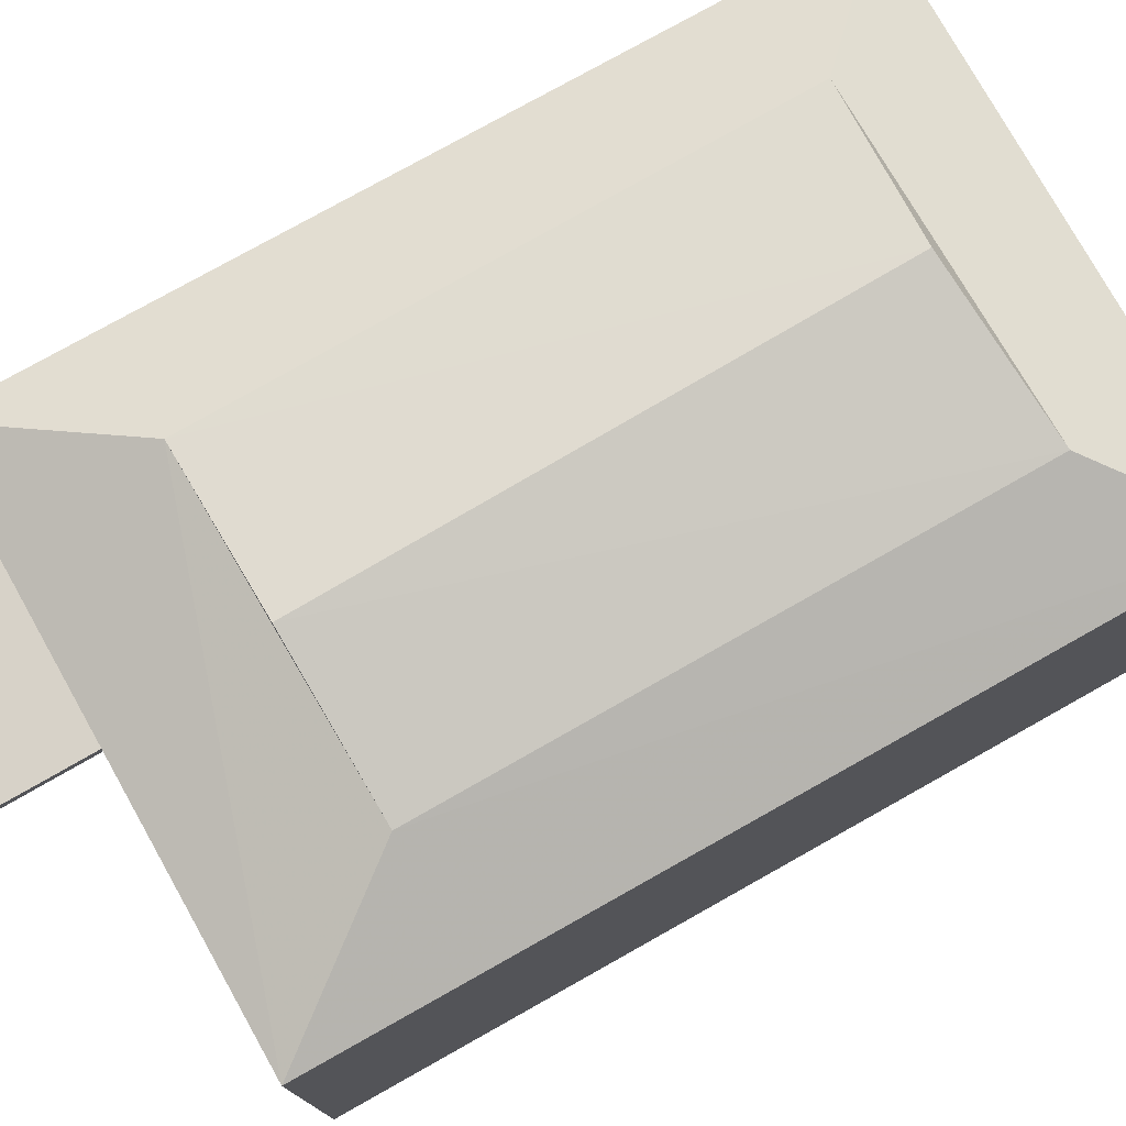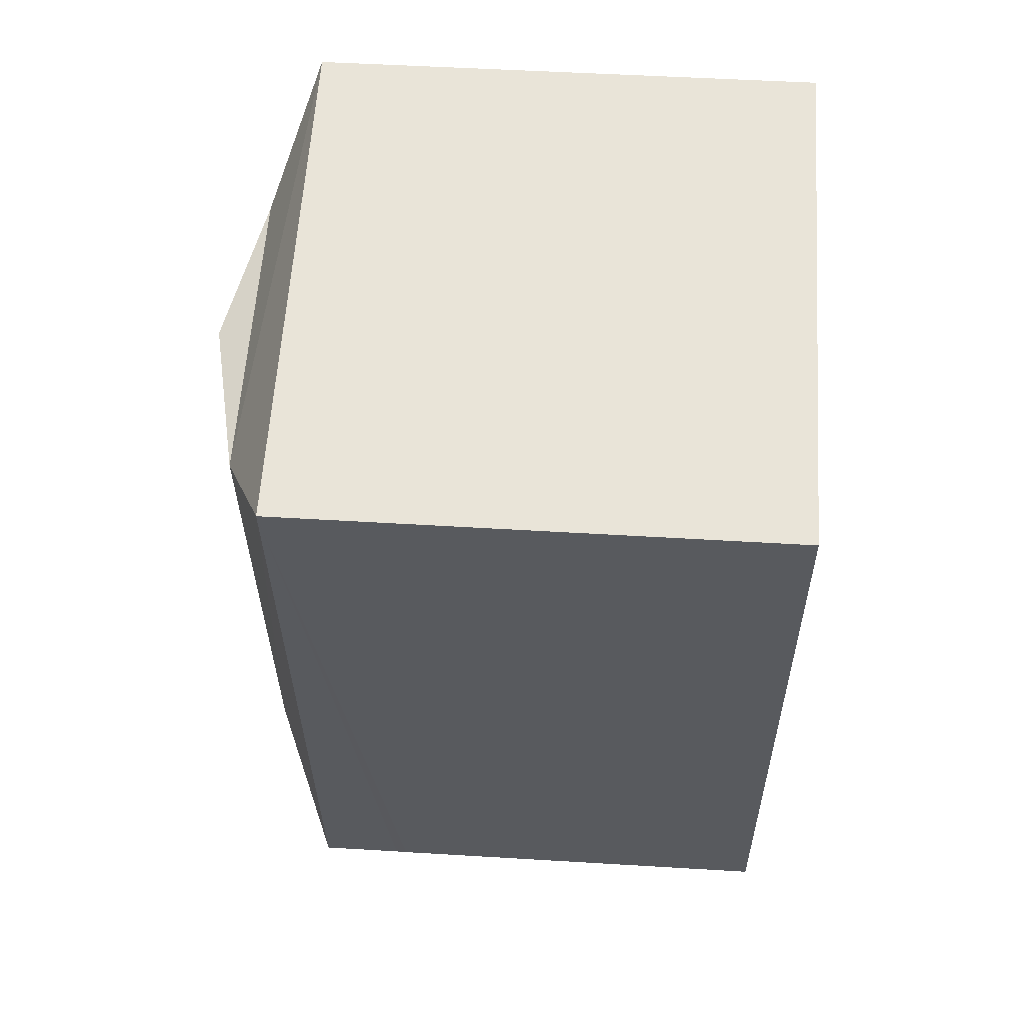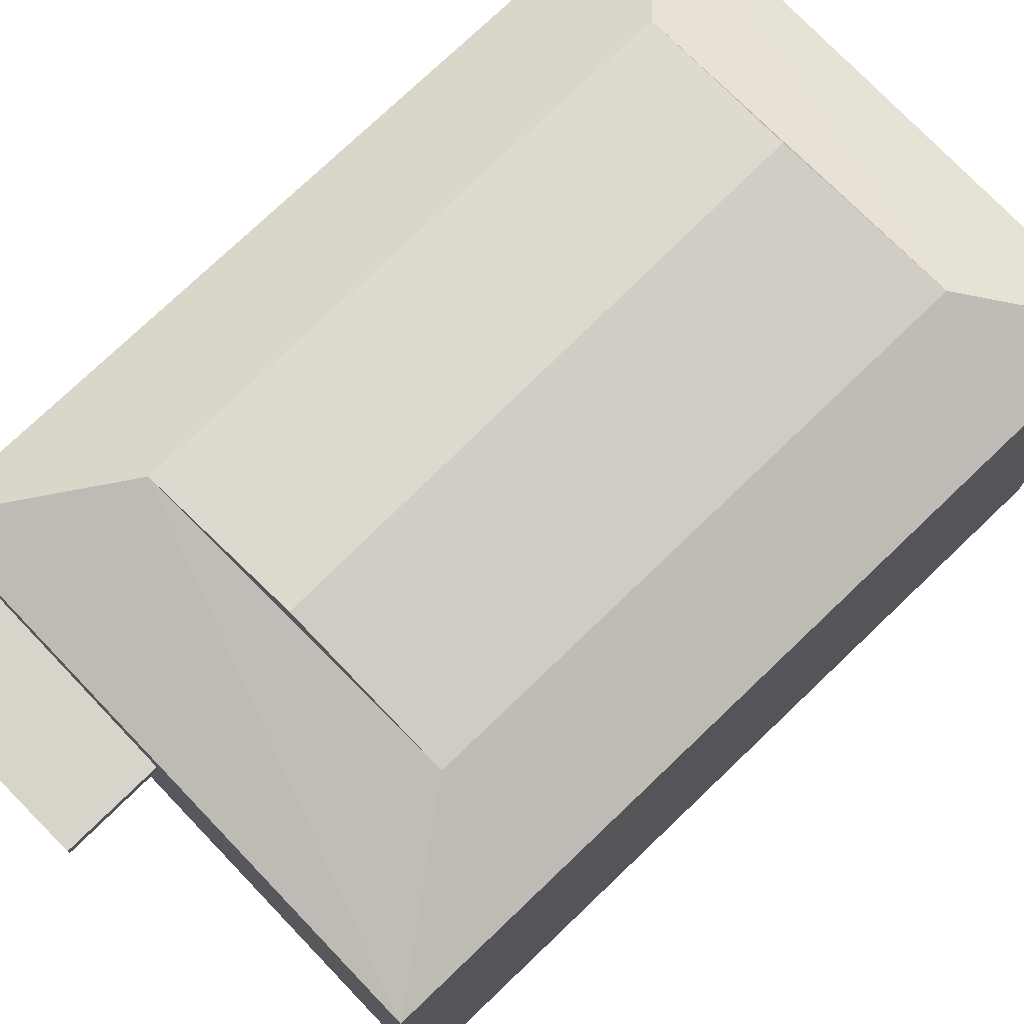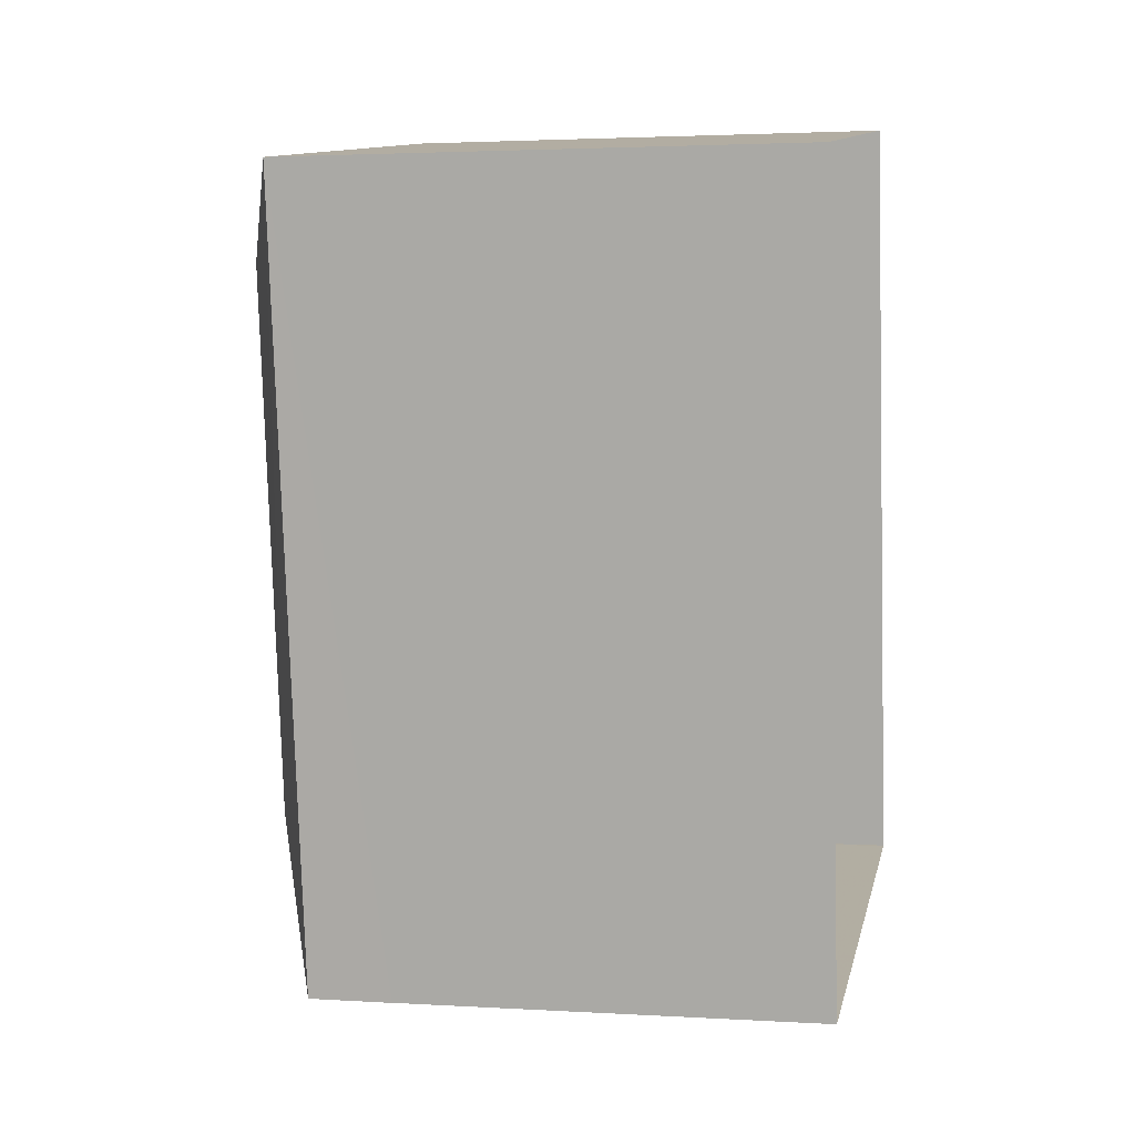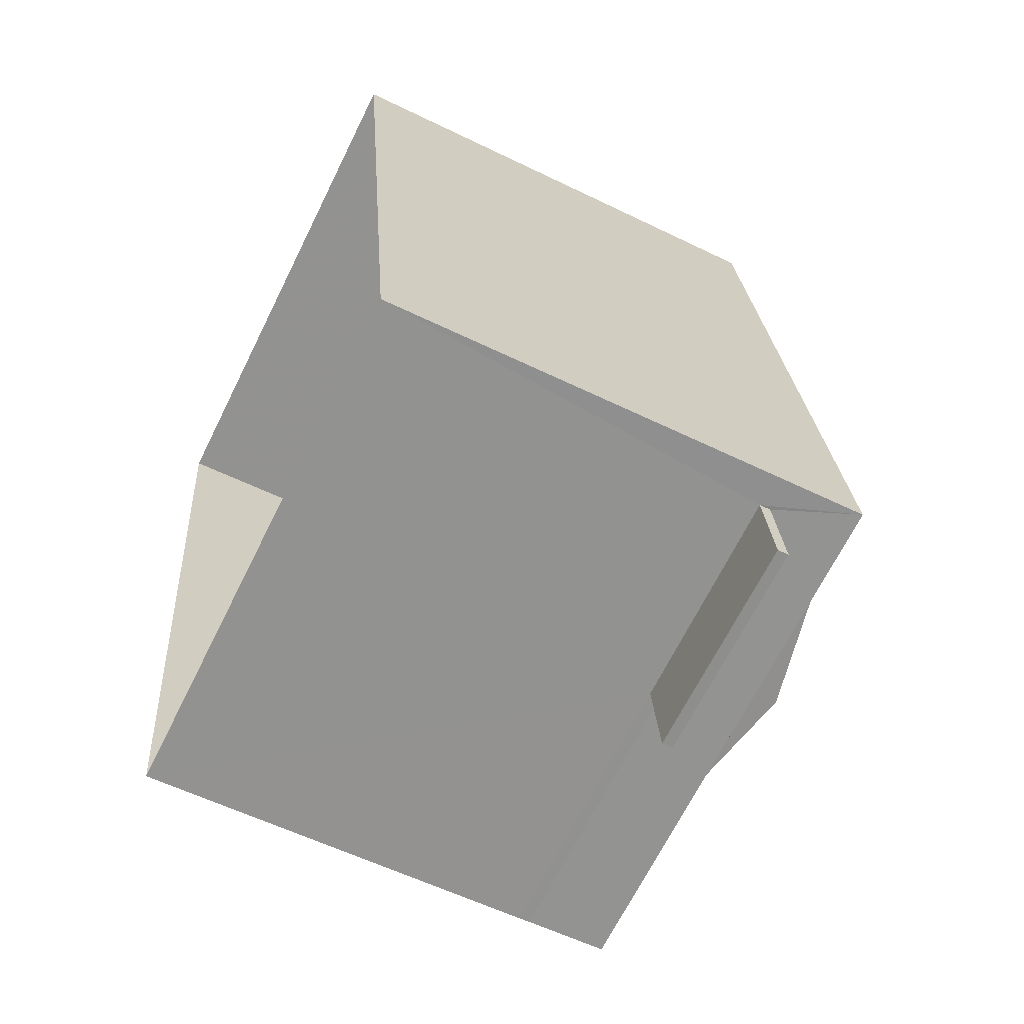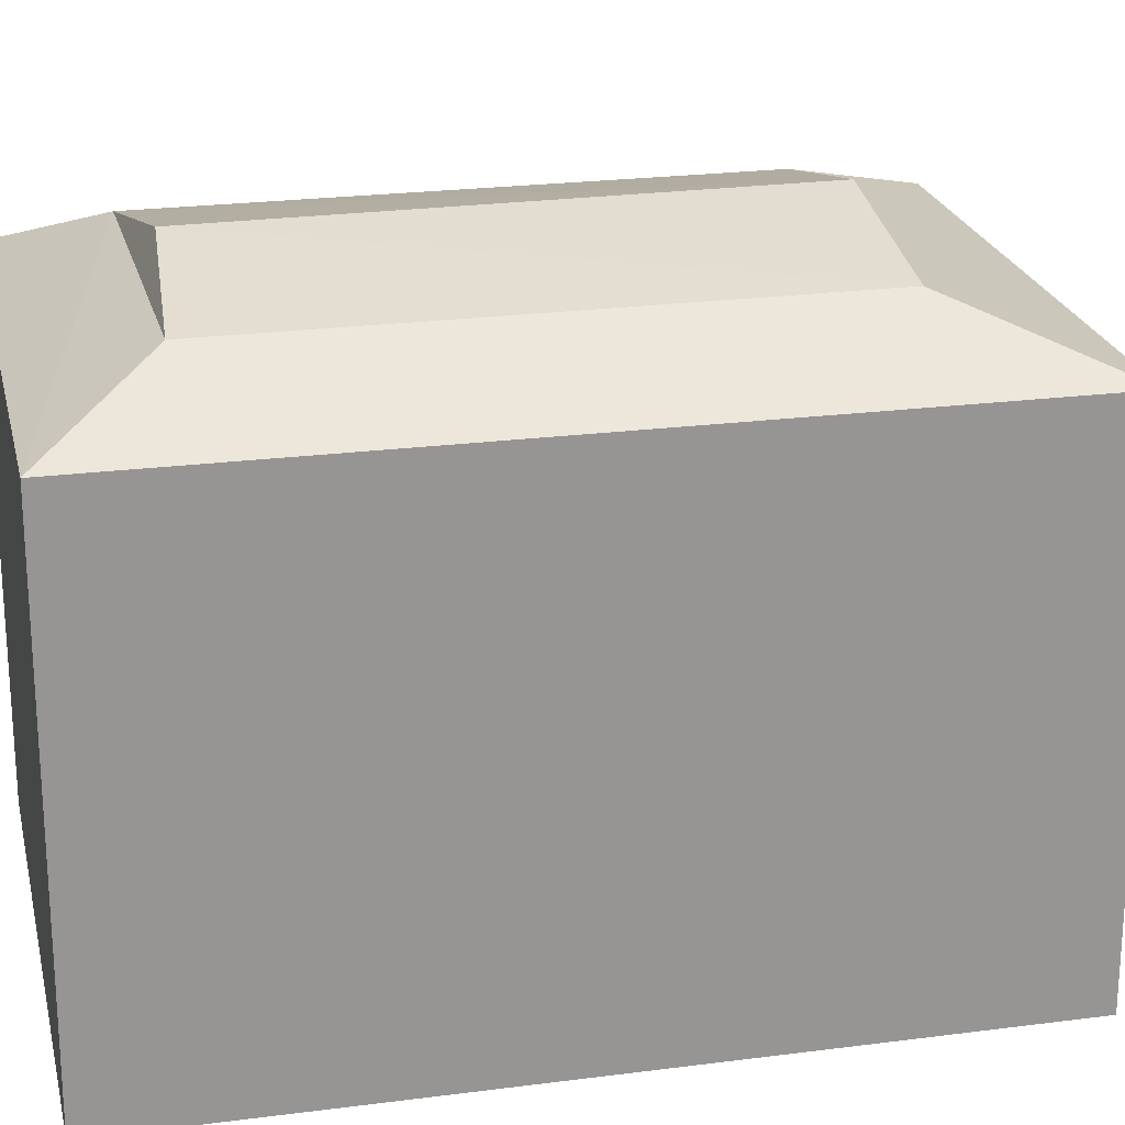
<metadata>
{"format":"obj","ext":"obj","renderer":"f3d","projection":"perspective","resolution":1024,"background":"white","views":[{"elev":77.4,"azim":52.3,"up":"+Z"},{"elev":51.1,"azim":93.8,"up":"+Y"},{"elev":75.5,"azim":37.9,"up":"+Z"},{"elev":2.7,"azim":101.9,"up":"+Y"},{"elev":-58.5,"azim":-116.7,"up":"+Y"},{"elev":22.6,"azim":-111.0,"up":"+Z"}]}
</metadata>
<code>
v -8.856e+04 -9.867e+04 9.61
v -8.855e+04 -9.868e+04 9.61
v -8.856e+04 -9.868e+04 9.61
v -8.855e+04 -9.867e+04 9.611
v -8.856e+04 -9.868e+04 15.12
v -8.856e+04 -9.868e+04 15.12
v -8.856e+04 -9.868e+04 15.12
v -8.856e+04 -9.868e+04 15.12
v -8.855e+04 -9.868e+04 17.08
v -8.856e+04 -9.868e+04 17.08
v -8.855e+04 -9.868e+04 16.39
v -8.855e+04 -9.867e+04 16.39
v -8.855e+04 -9.867e+04 17.08
v -8.856e+04 -9.867e+04 17.55
v -8.856e+04 -9.867e+04 17.08
v -8.856e+04 -9.868e+04 16.39
v -8.856e+04 -9.867e+04 16.39
v -8.856e+04 -9.868e+04 17.55
v -8.856e+04 -9.868e+04 15.27
v -8.856e+04 -9.868e+04 15.27
v -8.856e+04 -9.868e+04 15.27
v -8.856e+04 -9.868e+04 15.27
v -8.855e+04 -9.868e+04 15.27
v -8.855e+04 -9.868e+04 15.12
f 1 2 3
f 1 4 2
f 5 6 7
f 8 5 7
f 9 10 11
f 12 9 11
f 13 9 12
f 14 13 15
f 11 10 16
f 10 14 15
f 17 13 12
f 15 13 17
f 18 14 10
f 19 20 21
f 19 22 20
f 16 15 17
f 13 18 9
f 14 18 13
f 10 15 16
f 18 10 9
f 19 11 16
f 19 23 11
f 5 2 24
f 16 3 8
f 5 3 2
f 19 16 22
f 16 8 22
f 5 8 3
f 12 4 1
f 17 12 1
f 5 21 6
f 5 19 21
f 2 4 24
f 4 12 24
f 24 12 23
f 12 11 23
f 8 7 20
f 22 8 20
f 16 1 3
f 16 17 1
f 19 24 23
f 19 5 24
f 21 20 7
f 6 21 7

</code>
